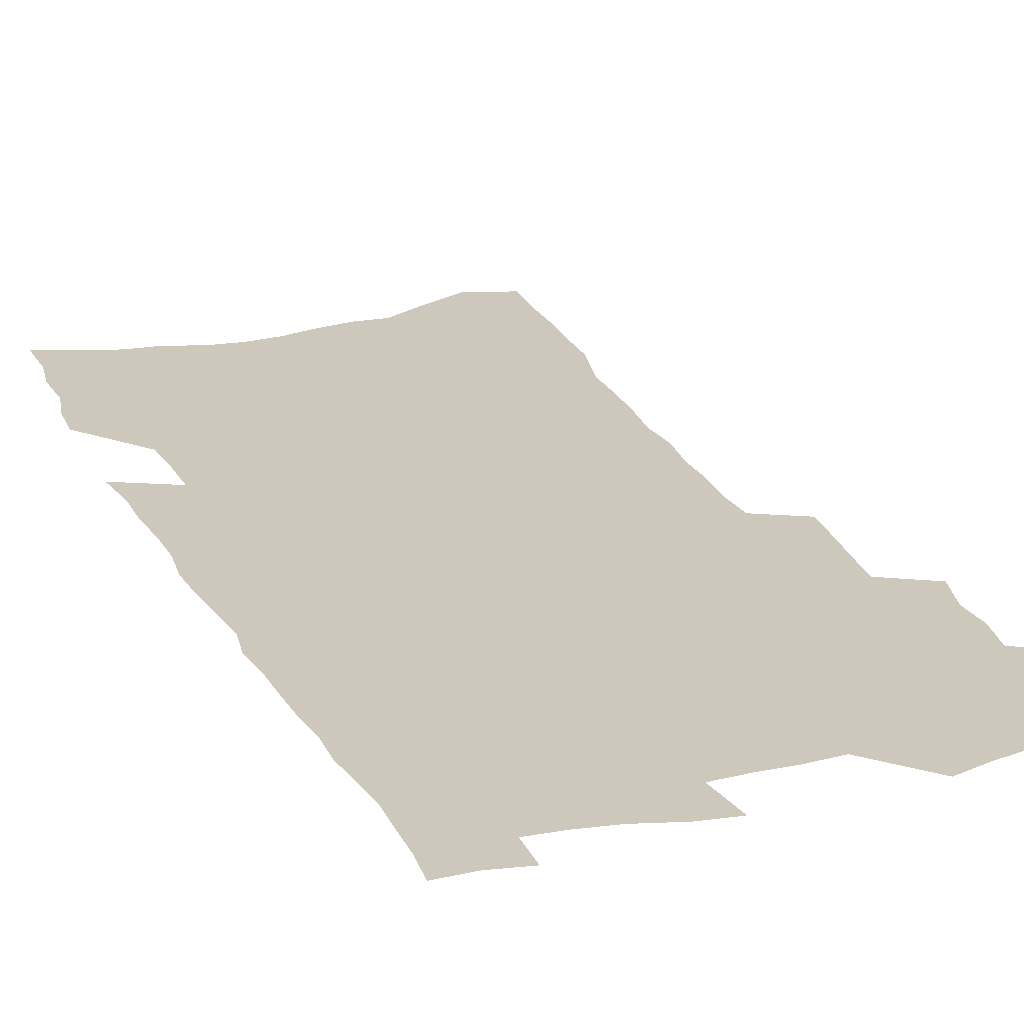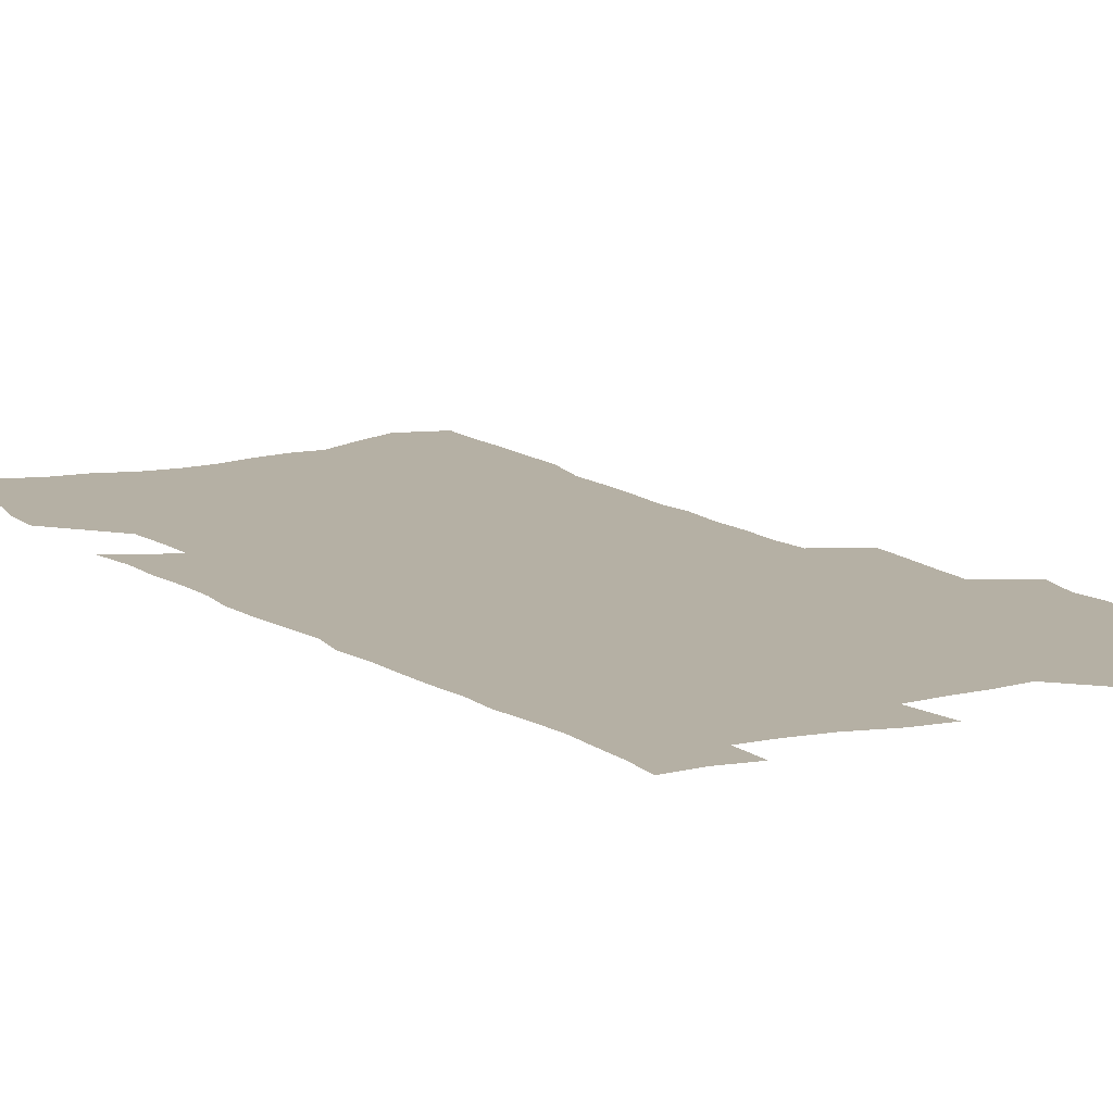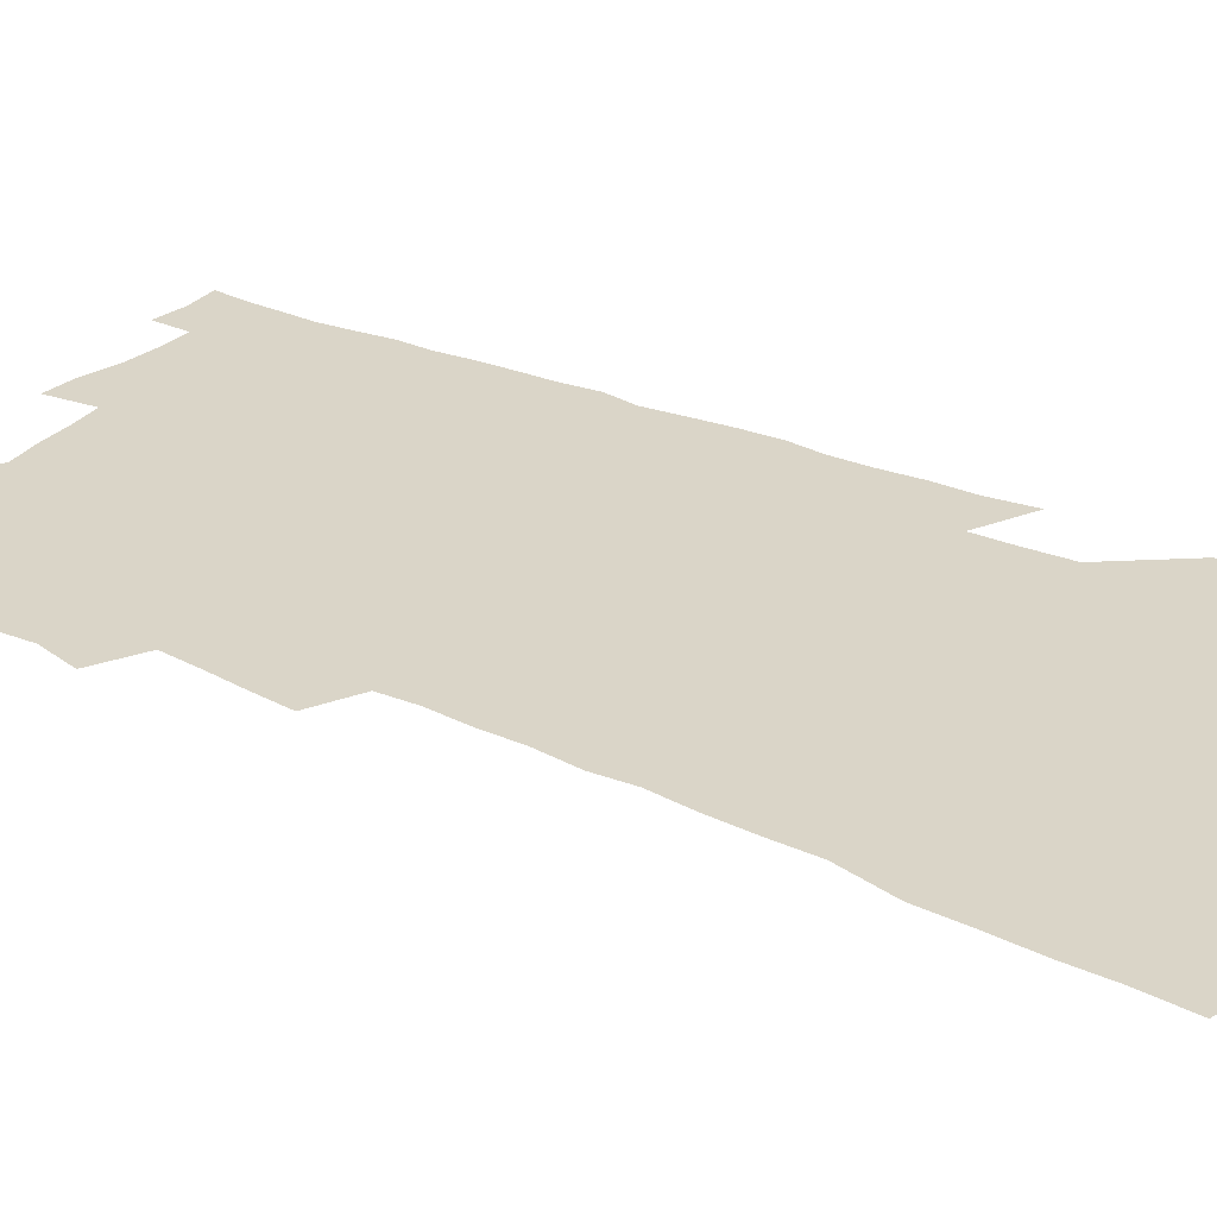
<metadata>
{"format":"obj","ext":"obj","renderer":"f3d","projection":"perspective","resolution":1024,"background":"white","views":[{"elev":22.0,"azim":159.2,"up":"+Z"},{"elev":11.6,"azim":149.1,"up":"+Z"},{"elev":29.4,"azim":-57.0,"up":"+Z"}]}
</metadata>
<code>
v 485.4 516 0
v 488.2 530.4 0
v 489 544.1 0
v 487.6 557.9 0
v 497.4 457.6 0
v 501.8 474.4 0
v 501.1 488.3 0
v 503.8 503.4 0
v 503.8 517.2 0
v 505.1 531.1 0
v 503.7 544.9 0
v 501.3 559.7 0
v 511.1 398.6 0
v 512.7 415 0
v 514.7 431.1 0
v 516.2 446.8 0
v 517.5 461.9 0
v 518.5 476.5 0
v 519.1 490.7 0
v 518.4 504.2 0
v 521 518.6 0
v 519.7 532 0
v 518 545.9 0
v 515.3 561.1 0
v 516 154.5 0
v 517.5 174.9 0
v 517.7 193.4 0
v 518.9 212.9 0
v 519.6 231.5 0
v 525 254.8 0
v 525.2 271.9 0
v 526.1 289.4 0
v 528 308.1 0
v 527 323.4 0
v 528.9 341.3 0
v 528.9 357 0
v 530.2 373.8 0
v 529.4 388.6 0
v 530.8 404.9 0
v 532.4 420.8 0
v 532.6 435.4 0
v 534.2 450.5 0
v 533.9 464.2 0
v 535.4 478.7 0
v 536 492.3 0
v 534.7 505.6 0
v 534.9 519.1 0
v 533.8 532.9 0
v 531.8 547.2 0
v 529.2 562.4 0
v 535.9 148.2 0
v 539.6 171.8 0
v 538.1 187.7 0
v 538.8 206.7 0
v 543 229.8 0
v 543.5 247.5 0
v 544.7 265.6 0
v 543.6 280.9 0
v 544.2 297.8 0
v 545.7 315.8 0
v 546.5 332.5 0
v 546.9 348.5 0
v 546.2 363.1 0
v 548 380 0
v 546.7 393.7 0
v 547 408.6 0
v 548.1 423.8 0
v 547.9 437.8 0
v 548.5 452 0
v 549.7 466.4 0
v 549.4 479.6 0
v 550.3 493.3 0
v 551.2 506.5 0
v 550 519.5 0
v 547.9 533.9 0
v 545.3 549.5 0
v 542.7 565.4 0
v 553.6 157.2 0
v 554.8 177.1 0
v 556.6 198.2 0
v 559.3 220.2 0
v 559.8 237.9 0
v 561.6 257.2 0
v 561.6 273.3 0
v 561.3 289 0
v 560.3 303.7 0
v 560.9 320.6 0
v 561.7 337.1 0
v 561.1 351.6 0
v 562.4 368.5 0
v 562.5 383.1 0
v 561.6 396.7 0
v 561.9 411.4 0
v 562.6 425.9 0
v 563.4 440.4 0
v 563.9 454.3 0
v 563.9 467.6 0
v 564.3 481.1 0
v 564.4 494.2 0
v 564.4 507.1 0
v 563.5 520.1 0
v 562.2 534 0
v 560.6 548.6 0
v 556 569.4 0
v 571.8 167.5 0
v 572 185.6 0
v 574.5 208.8 0
v 575.4 227.7 0
v 575.3 244.1 0
v 575.7 260.9 0
v 575.5 276.6 0
v 575.5 292.7 0
v 574.5 306.9 0
v 576.1 325.9 0
v 575.9 340.5 0
v 575.1 354.4 0
v 576.6 371.7 0
v 575.5 384.7 0
v 577.2 401 0
v 577.2 414.7 0
v 576.9 427.9 0
v 577.2 441.9 0
v 577.7 455.5 0
v 576.7 468.1 0
v 577.5 481.7 0
v 577.9 494.9 0
v 577.5 507.7 0
v 576.6 521 0
v 576.5 533.8 0
v 574.9 548.6 0
v 585.6 167 0
v 587.4 191.9 0
v 588.6 212.6 0
v 588.7 229.7 0
v 588.9 246.6 0
v 589 262.9 0
v 589.5 280.3 0
v 588.9 294.9 0
v 588.7 310.6 0
v 589.3 327.1 0
v 589.2 342.5 0
v 589.6 358.3 0
v 589.8 373.4 0
v 590 388 0
v 590.1 402 0
v 589.7 414.8 0
v 590.5 429.7 0
v 590 442.4 0
v 590.7 456.4 0
v 590.5 469.3 0
v 590.6 482.2 0
v 590.9 495.1 0
v 590.8 508 0
v 590.3 521.1 0
v 589.6 534.5 0
v 588.5 549.5 0
v 600 169.6 0
v 601 191.6 0
v 602.7 217.3 0
v 602.8 234 0
v 602.8 250.2 0
v 602.6 265.4 0
v 602.6 281.2 0
v 602.8 298 0
v 602.9 314.6 0
v 602.6 329 0
v 602.9 345.3 0
v 603.1 360.4 0
v 603.1 375 0
v 603.1 389 0
v 603.2 403 0
v 603.3 416.8 0
v 603.5 430.6 0
v 603.9 444.5 0
v 603.7 457.1 0
v 603.9 470.2 0
v 604 482.8 0
v 603.6 495.5 0
v 603.9 508.2 0
v 603.6 521.3 0
v 602.9 535.2 0
v 602.4 549.3 0
v 614.7 173.7 0
v 615 194.4 0
v 615.7 217.1 0
v 615.8 234.1 0
v 615.7 250.9 0
v 615.6 264.7 0
v 616 283.8 0
v 615.8 298.3 0
v 615.8 314.3 0
v 615.8 330.2 0
v 615.9 347.1 0
v 615.9 361.1 0
v 615.9 375.1 0
v 615.8 388.7 0
v 616 403 0
v 616.1 416.2 0
v 616.2 430.7 0
v 616.4 444.2 0
v 616.4 457.2 0
v 616.5 470.3 0
v 616.6 483 0
v 616.9 495.8 0
v 616.8 508.5 0
v 616.9 521.2 0
v 616.6 534.5 0
v 615.9 549.9 0
v 613.6 569.9 0
v 628.7 175.1 0
v 628.8 196.5 0
v 628.9 216.5 0
v 628.9 234.2 0
v 628.9 250.2 0
v 629 267.7 0
v 628.9 283.9 0
v 628.8 298.9 0
v 628.8 313.9 0
v 628.8 328.7 0
v 628.8 346.1 0
v 628.7 361.2 0
v 628.7 375.3 0
v 628.7 390 0
v 628.8 403.1 0
v 628.8 416.9 0
v 629 430.3 0
v 628.9 444.2 0
v 629.1 456.9 0
v 629 470.5 0
v 629.2 482.8 0
v 629.4 495.6 0
v 629.8 508.4 0
v 630 521.3 0
v 629.9 534.8 0
v 629.7 548.9 0
v 627.9 568.1 0
v 642.8 173.8 0
v 642.4 195.8 0
v 642.2 215.2 0
v 642.4 231.9 0
v 642.1 249.6 0
v 642.5 265.5 0
v 642 282.9 0
v 641.8 299 0
v 642 313.1 0
v 641.7 331.2 0
v 641.6 345.7 0
v 641.6 360.3 0
v 641.7 374.4 0
v 641.6 388.8 0
v 641.6 402.7 0
v 641.4 416.8 0
v 642 429.4 0
v 641.6 443.7 0
v 642 456.6 0
v 641.6 470.1 0
v 641.8 482.9 0
v 642.4 495.4 0
v 642.6 508.2 0
v 643.1 521 0
v 643.6 533.7 0
v 643.5 547.8 0
v 643.3 563.4 0
v 657.6 168.8 0
v 656.5 192.4 0
v 655.9 212.6 0
v 656.1 229.4 0
v 657 244.5 0
v 655.9 263.9 0
v 655.8 280.2 0
v 655.5 296.5 0
v 655.2 312.7 0
v 655.3 328.1 0
v 655.2 343.3 0
v 655.2 358 0
v 654.8 373.1 0
v 654.7 387.6 0
v 654.7 401.5 0
v 654.7 415.5 0
v 654.8 429 0
v 656.3 441.4 0
v 655.1 456 0
v 655.6 468.7 0
v 655.2 482.1 0
v 655.1 495.2 0
v 655 507.8 0
v 656.6 520.6 0
v 656.4 533.6 0
v 656.8 546.9 0
v 657.2 561.3 0
v 671.8 167.7 0
v 672 185.8 0
v 670.7 207.5 0
v 671 224.6 0
v 670.6 242.7 0
v 670.6 259.3 0
v 670.2 276.3 0
v 669.6 293.2 0
v 670.1 308.4 0
v 669.3 325 0
v 670.7 338.5 0
v 669.3 355.3 0
v 669.3 369.9 0
v 669.2 384.5 0
v 669.8 398.3 0
v 668.9 413.3 0
v 668.3 427.6 0
v 669 440.9 0
v 668.3 455 0
v 668.6 468.1 0
v 668.2 481.6 0
v 668.3 494.6 0
v 670.7 507.4 0
v 670.2 520.4 0
v 669.7 533.6 0
v 670 546.6 0
v 670.5 560.5 0
v 670.8 575.5 0
v 687 163 0
v 686.1 183.8 0
v 686.1 201.7 0
v 687.3 217.8 0
v 686.3 236.7 0
v 685.4 254.5 0
v 686.4 269.9 0
v 685.4 287.6 0
v 685.2 304 0
v 684.7 320.3 0
v 684.6 335.9 0
v 684.3 351.3 0
v 684.4 366.2 0
v 684.3 380.9 0
v 685.2 394.9 0
v 684.2 410 0
v 683.7 424.6 0
v 684.1 438.4 0
v 683.2 452.8 0
v 682.7 466.6 0
v 683.9 479.6 0
v 683 493.3 0
v 684.3 506.4 0
v 683.3 520.4 0
v 683.1 533.4 0
v 682.9 546.1 0
v 683.8 559.3 0
v 684.7 572.9 0
v 702.9 156.9 0
v 702.5 176.5 0
v 704.8 191.9 0
v 704.1 210.5 0
v 707.1 225 0
v 707.9 241.5 0
v 708.2 292.1 0
v 705.9 310.3 0
v 706 326.3 0
v 704.6 343.1 0
v 704.2 358.7 0
v 705.7 373 0
v 704.9 388.4 0
v 703.4 404.2 0
v 701.7 419.9 0
v 703.7 433.4 0
v 702.1 448.4 0
v 701.7 462.7 0
v 701.1 476.8 0
v 699.7 491.1 0
v 700 504.6 0
v 698.2 519.1 0
v 696.9 533.1 0
v 697.3 546.2 0
v 697.4 559.2 0
v 698.6 573.1 0
f 8 9 1
f 1 9 2
f 9 10 2
f 2 10 3
f 10 11 3
f 3 11 4
f 11 12 4
f 16 17 5
f 5 17 6
f 17 18 6
f 6 18 7
f 18 19 7
f 7 19 8
f 19 20 8
f 8 20 9
f 20 21 9
f 9 21 10
f 21 22 10
f 10 22 11
f 22 23 11
f 11 23 12
f 23 24 12
f 38 39 13
f 13 39 14
f 39 40 14
f 14 40 15
f 40 41 15
f 15 41 16
f 41 42 16
f 16 42 17
f 42 43 17
f 17 43 18
f 43 44 18
f 18 44 19
f 44 45 19
f 19 45 20
f 45 46 20
f 20 46 21
f 46 47 21
f 21 47 22
f 47 48 22
f 22 48 23
f 48 49 23
f 23 49 24
f 49 50 24
f 51 52 25
f 25 52 26
f 52 53 26
f 26 53 27
f 53 54 27
f 27 54 28
f 54 55 28
f 28 55 29
f 55 56 29
f 29 56 30
f 56 57 30
f 30 57 31
f 57 58 31
f 31 58 32
f 58 59 32
f 32 59 33
f 59 60 33
f 33 60 34
f 60 61 34
f 34 61 35
f 61 62 35
f 35 62 36
f 62 63 36
f 36 63 37
f 63 64 37
f 37 64 38
f 64 65 38
f 38 65 39
f 65 66 39
f 39 66 40
f 66 67 40
f 40 67 41
f 67 68 41
f 41 68 42
f 68 69 42
f 42 69 43
f 69 70 43
f 43 70 44
f 70 71 44
f 44 71 45
f 71 72 45
f 45 72 46
f 72 73 46
f 46 73 47
f 73 74 47
f 47 74 48
f 74 75 48
f 48 75 49
f 75 76 49
f 49 76 50
f 76 77 50
f 51 78 52
f 78 79 52
f 52 79 53
f 79 80 53
f 53 80 54
f 80 81 54
f 54 81 55
f 81 82 55
f 55 82 56
f 82 83 56
f 56 83 57
f 83 84 57
f 57 84 58
f 84 85 58
f 58 85 59
f 85 86 59
f 59 86 60
f 86 87 60
f 60 87 61
f 87 88 61
f 61 88 62
f 88 89 62
f 62 89 63
f 89 90 63
f 63 90 64
f 90 91 64
f 64 91 65
f 91 92 65
f 65 92 66
f 92 93 66
f 66 93 67
f 93 94 67
f 67 94 68
f 94 95 68
f 68 95 69
f 95 96 69
f 69 96 70
f 96 97 70
f 70 97 71
f 97 98 71
f 71 98 72
f 98 99 72
f 72 99 73
f 99 100 73
f 73 100 74
f 100 101 74
f 74 101 75
f 101 102 75
f 75 102 76
f 102 103 76
f 76 103 77
f 103 104 77
f 78 105 79
f 105 106 79
f 79 106 80
f 106 107 80
f 80 107 81
f 107 108 81
f 81 108 82
f 108 109 82
f 82 109 83
f 109 110 83
f 83 110 84
f 110 111 84
f 84 111 85
f 111 112 85
f 85 112 86
f 112 113 86
f 86 113 87
f 113 114 87
f 87 114 88
f 114 115 88
f 88 115 89
f 115 116 89
f 89 116 90
f 116 117 90
f 90 117 91
f 117 118 91
f 91 118 92
f 118 119 92
f 92 119 93
f 119 120 93
f 93 120 94
f 120 121 94
f 94 121 95
f 121 122 95
f 95 122 96
f 122 123 96
f 96 123 97
f 123 124 97
f 97 124 98
f 124 125 98
f 98 125 99
f 125 126 99
f 99 126 100
f 126 127 100
f 100 127 101
f 127 128 101
f 101 128 102
f 128 129 102
f 102 129 103
f 129 130 103
f 103 130 104
f 105 131 106
f 131 132 106
f 106 132 107
f 132 133 107
f 107 133 108
f 133 134 108
f 108 134 109
f 134 135 109
f 109 135 110
f 135 136 110
f 110 136 111
f 136 137 111
f 111 137 112
f 137 138 112
f 112 138 113
f 138 139 113
f 113 139 114
f 139 140 114
f 114 140 115
f 140 141 115
f 115 141 116
f 141 142 116
f 116 142 117
f 142 143 117
f 117 143 118
f 143 144 118
f 118 144 119
f 144 145 119
f 119 145 120
f 145 146 120
f 120 146 121
f 146 147 121
f 121 147 122
f 147 148 122
f 122 148 123
f 148 149 123
f 123 149 124
f 149 150 124
f 124 150 125
f 150 151 125
f 125 151 126
f 151 152 126
f 126 152 127
f 152 153 127
f 127 153 128
f 153 154 128
f 128 154 129
f 154 155 129
f 129 155 130
f 155 156 130
f 131 157 132
f 157 158 132
f 132 158 133
f 158 159 133
f 133 159 134
f 159 160 134
f 134 160 135
f 160 161 135
f 135 161 136
f 161 162 136
f 136 162 137
f 162 163 137
f 137 163 138
f 163 164 138
f 138 164 139
f 164 165 139
f 139 165 140
f 165 166 140
f 140 166 141
f 166 167 141
f 141 167 142
f 167 168 142
f 142 168 143
f 168 169 143
f 143 169 144
f 169 170 144
f 144 170 145
f 170 171 145
f 145 171 146
f 171 172 146
f 146 172 147
f 172 173 147
f 147 173 148
f 173 174 148
f 148 174 149
f 174 175 149
f 149 175 150
f 175 176 150
f 150 176 151
f 176 177 151
f 151 177 152
f 177 178 152
f 152 178 153
f 178 179 153
f 153 179 154
f 179 180 154
f 154 180 155
f 180 181 155
f 155 181 156
f 181 182 156
f 157 183 158
f 183 184 158
f 158 184 159
f 184 185 159
f 159 185 160
f 185 186 160
f 160 186 161
f 186 187 161
f 161 187 162
f 187 188 162
f 162 188 163
f 188 189 163
f 163 189 164
f 189 190 164
f 164 190 165
f 190 191 165
f 165 191 166
f 191 192 166
f 166 192 167
f 192 193 167
f 167 193 168
f 193 194 168
f 168 194 169
f 194 195 169
f 169 195 170
f 195 196 170
f 170 196 171
f 196 197 171
f 171 197 172
f 197 198 172
f 172 198 173
f 198 199 173
f 173 199 174
f 199 200 174
f 174 200 175
f 200 201 175
f 175 201 176
f 201 202 176
f 176 202 177
f 202 203 177
f 177 203 178
f 203 204 178
f 178 204 179
f 204 205 179
f 179 205 180
f 205 206 180
f 180 206 181
f 206 207 181
f 181 207 182
f 207 208 182
f 183 210 184
f 210 211 184
f 184 211 185
f 211 212 185
f 185 212 186
f 212 213 186
f 186 213 187
f 213 214 187
f 187 214 188
f 214 215 188
f 188 215 189
f 215 216 189
f 189 216 190
f 216 217 190
f 190 217 191
f 217 218 191
f 191 218 192
f 218 219 192
f 192 219 193
f 219 220 193
f 193 220 194
f 220 221 194
f 194 221 195
f 221 222 195
f 195 222 196
f 222 223 196
f 196 223 197
f 223 224 197
f 197 224 198
f 224 225 198
f 198 225 199
f 225 226 199
f 199 226 200
f 226 227 200
f 200 227 201
f 227 228 201
f 201 228 202
f 228 229 202
f 202 229 203
f 229 230 203
f 203 230 204
f 230 231 204
f 204 231 205
f 231 232 205
f 205 232 206
f 232 233 206
f 206 233 207
f 233 234 207
f 207 234 208
f 234 235 208
f 208 235 209
f 235 236 209
f 210 237 211
f 237 238 211
f 211 238 212
f 238 239 212
f 212 239 213
f 239 240 213
f 213 240 214
f 240 241 214
f 214 241 215
f 241 242 215
f 215 242 216
f 242 243 216
f 216 243 217
f 243 244 217
f 217 244 218
f 244 245 218
f 218 245 219
f 245 246 219
f 219 246 220
f 246 247 220
f 220 247 221
f 247 248 221
f 221 248 222
f 248 249 222
f 222 249 223
f 249 250 223
f 223 250 224
f 250 251 224
f 224 251 225
f 251 252 225
f 225 252 226
f 252 253 226
f 226 253 227
f 253 254 227
f 227 254 228
f 254 255 228
f 228 255 229
f 255 256 229
f 229 256 230
f 256 257 230
f 230 257 231
f 257 258 231
f 231 258 232
f 258 259 232
f 232 259 233
f 259 260 233
f 233 260 234
f 260 261 234
f 234 261 235
f 261 262 235
f 235 262 236
f 262 263 236
f 237 264 238
f 264 265 238
f 238 265 239
f 265 266 239
f 239 266 240
f 266 267 240
f 240 267 241
f 267 268 241
f 241 268 242
f 268 269 242
f 242 269 243
f 269 270 243
f 243 270 244
f 270 271 244
f 244 271 245
f 271 272 245
f 245 272 246
f 272 273 246
f 246 273 247
f 273 274 247
f 247 274 248
f 274 275 248
f 248 275 249
f 275 276 249
f 249 276 250
f 276 277 250
f 250 277 251
f 277 278 251
f 251 278 252
f 278 279 252
f 252 279 253
f 279 280 253
f 253 280 254
f 280 281 254
f 254 281 255
f 281 282 255
f 255 282 256
f 282 283 256
f 256 283 257
f 283 284 257
f 257 284 258
f 284 285 258
f 258 285 259
f 285 286 259
f 259 286 260
f 286 287 260
f 260 287 261
f 287 288 261
f 261 288 262
f 288 289 262
f 262 289 263
f 289 290 263
f 264 291 265
f 291 292 265
f 265 292 266
f 292 293 266
f 266 293 267
f 293 294 267
f 267 294 268
f 294 295 268
f 268 295 269
f 295 296 269
f 269 296 270
f 296 297 270
f 270 297 271
f 297 298 271
f 271 298 272
f 298 299 272
f 272 299 273
f 299 300 273
f 273 300 274
f 300 301 274
f 274 301 275
f 301 302 275
f 275 302 276
f 302 303 276
f 276 303 277
f 303 304 277
f 277 304 278
f 304 305 278
f 278 305 279
f 305 306 279
f 279 306 280
f 306 307 280
f 280 307 281
f 307 308 281
f 281 308 282
f 308 309 282
f 282 309 283
f 309 310 283
f 283 310 284
f 310 311 284
f 284 311 285
f 311 312 285
f 285 312 286
f 312 313 286
f 286 313 287
f 313 314 287
f 287 314 288
f 314 315 288
f 288 315 289
f 315 316 289
f 289 316 290
f 316 317 290
f 291 319 292
f 319 320 292
f 292 320 293
f 320 321 293
f 293 321 294
f 321 322 294
f 294 322 295
f 322 323 295
f 295 323 296
f 323 324 296
f 296 324 297
f 324 325 297
f 297 325 298
f 325 326 298
f 298 326 299
f 326 327 299
f 299 327 300
f 327 328 300
f 300 328 301
f 328 329 301
f 301 329 302
f 329 330 302
f 302 330 303
f 330 331 303
f 303 331 304
f 331 332 304
f 304 332 305
f 332 333 305
f 305 333 306
f 333 334 306
f 306 334 307
f 334 335 307
f 307 335 308
f 335 336 308
f 308 336 309
f 336 337 309
f 309 337 310
f 337 338 310
f 310 338 311
f 338 339 311
f 311 339 312
f 339 340 312
f 312 340 313
f 340 341 313
f 313 341 314
f 341 342 314
f 314 342 315
f 342 343 315
f 315 343 316
f 343 344 316
f 316 344 317
f 344 345 317
f 317 345 318
f 345 346 318
f 319 347 320
f 347 348 320
f 320 348 321
f 348 349 321
f 321 349 322
f 349 350 322
f 322 350 323
f 350 351 323
f 323 351 324
f 351 352 324
f 324 352 325
f 327 353 328
f 353 354 328
f 328 354 329
f 354 355 329
f 329 355 330
f 355 356 330
f 330 356 331
f 356 357 331
f 331 357 332
f 357 358 332
f 332 358 333
f 358 359 333
f 333 359 334
f 359 360 334
f 334 360 335
f 360 361 335
f 335 361 336
f 361 362 336
f 336 362 337
f 362 363 337
f 337 363 338
f 363 364 338
f 338 364 339
f 364 365 339
f 339 365 340
f 365 366 340
f 340 366 341
f 366 367 341
f 341 367 342
f 367 368 342
f 342 368 343
f 368 369 343
f 343 369 344
f 369 370 344
f 344 370 345
f 370 371 345
f 345 371 346
f 371 372 346

</code>
